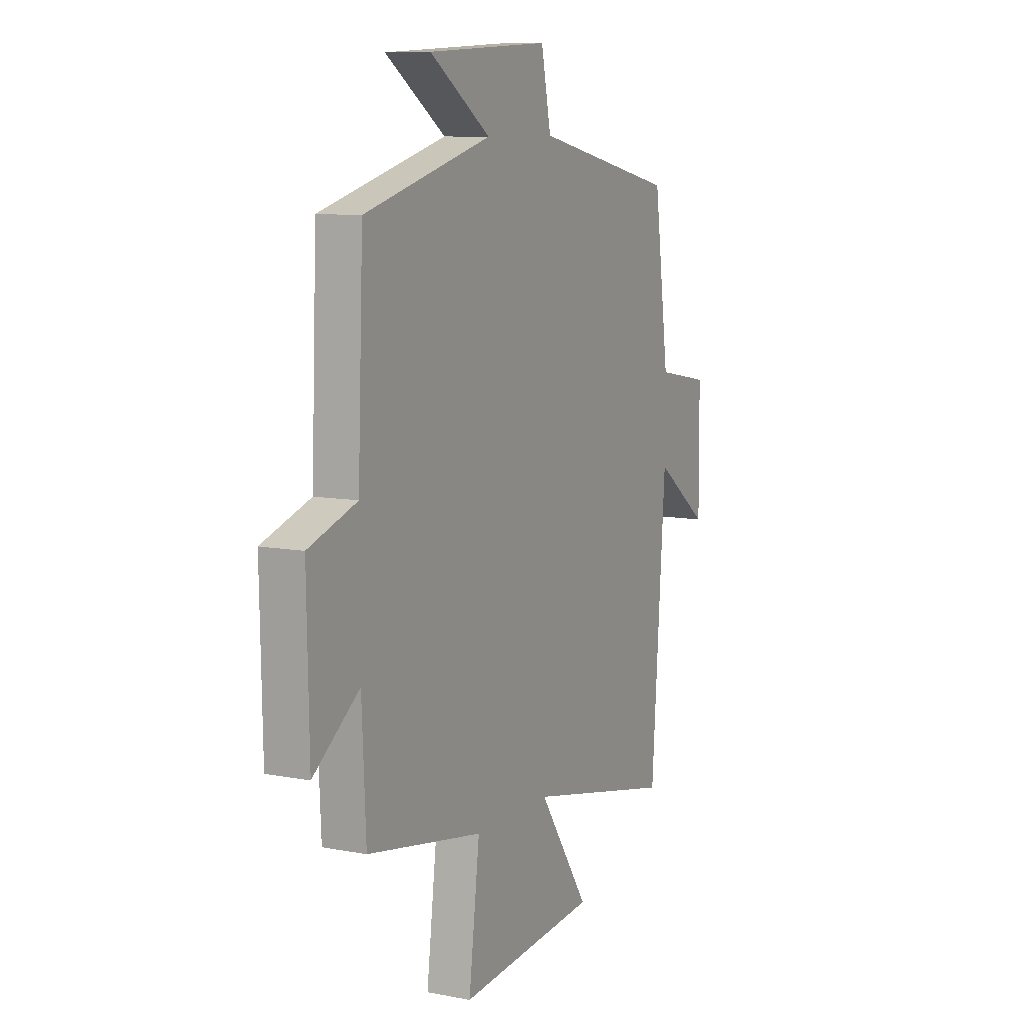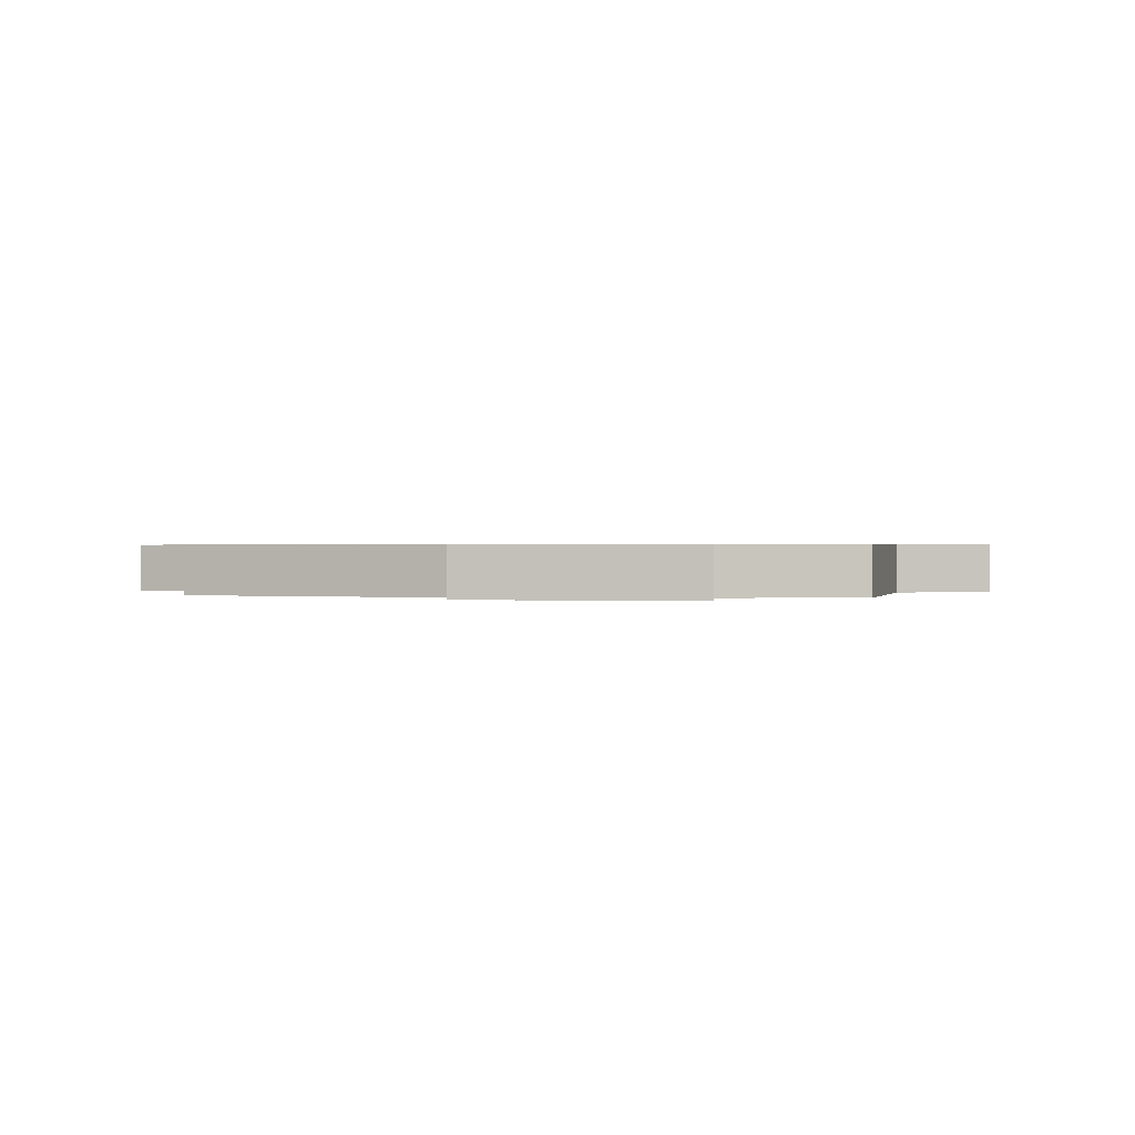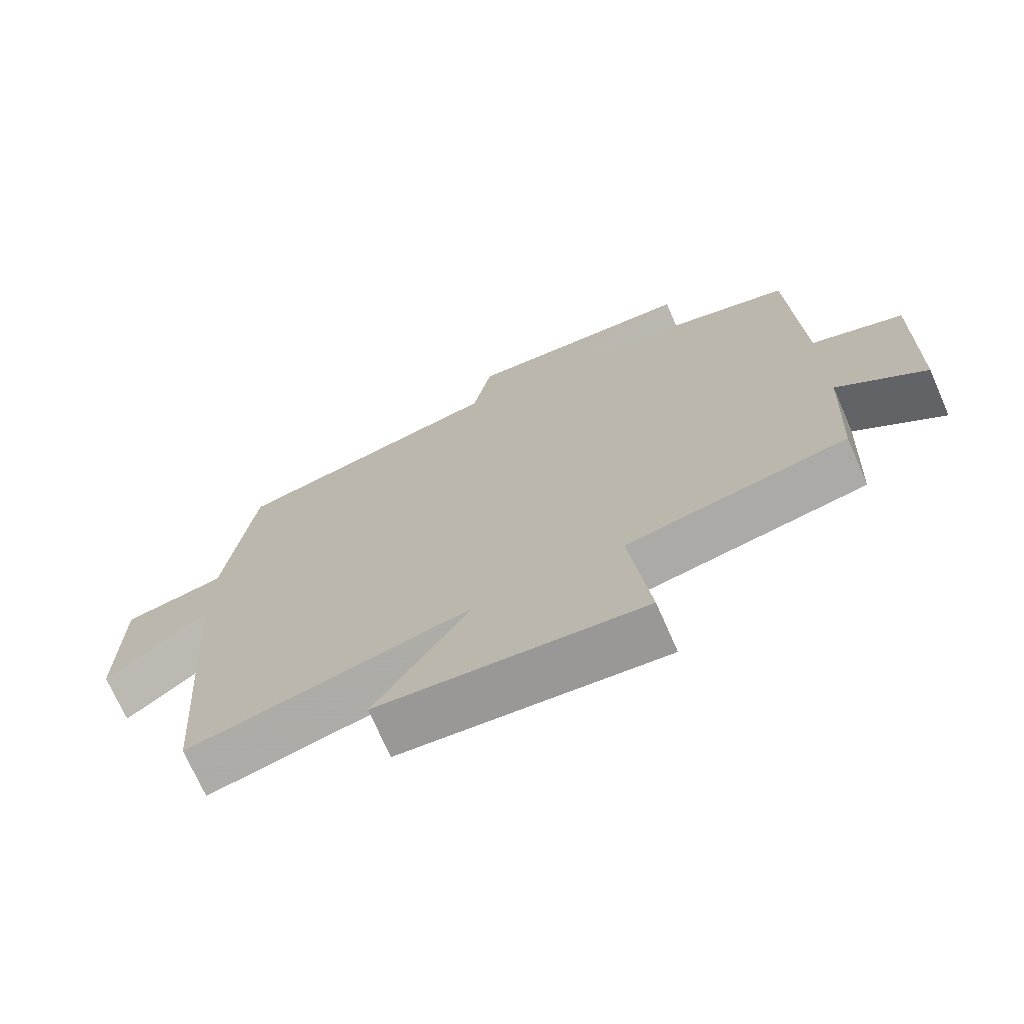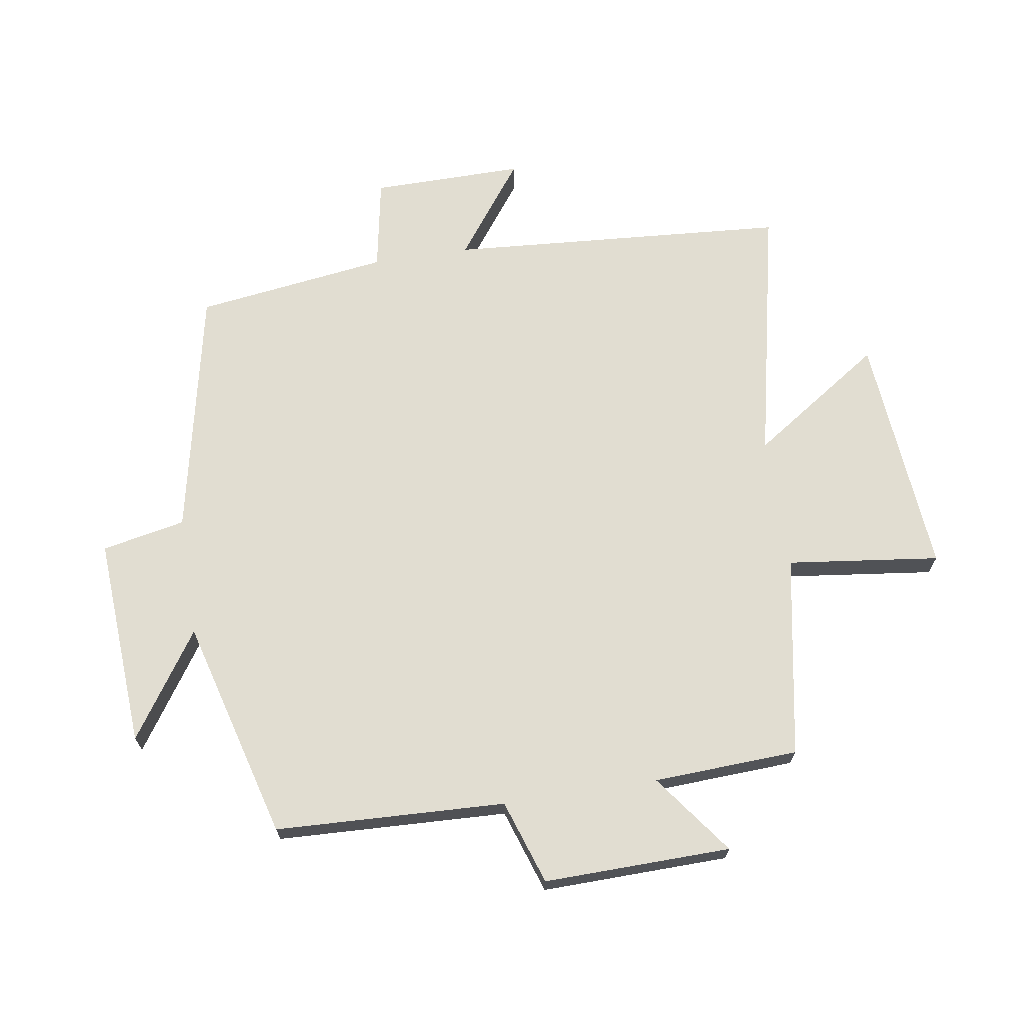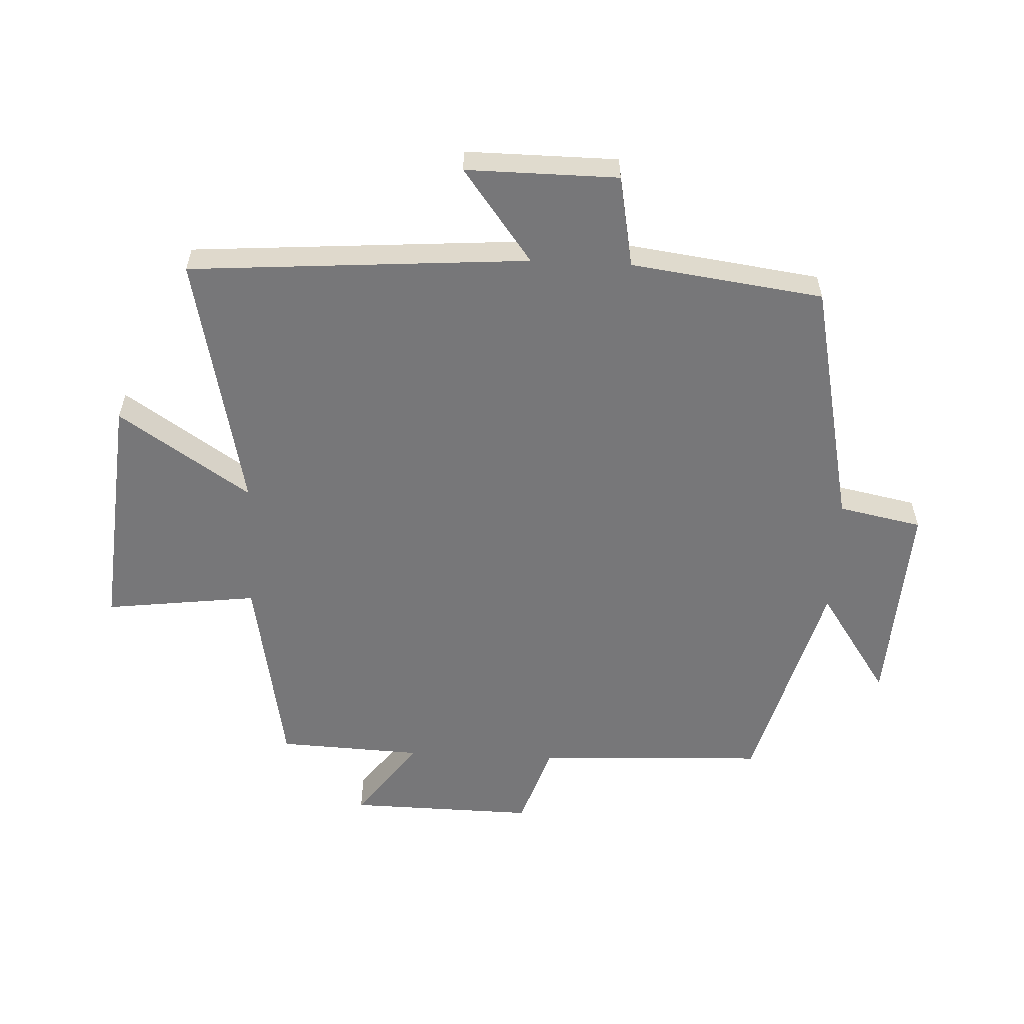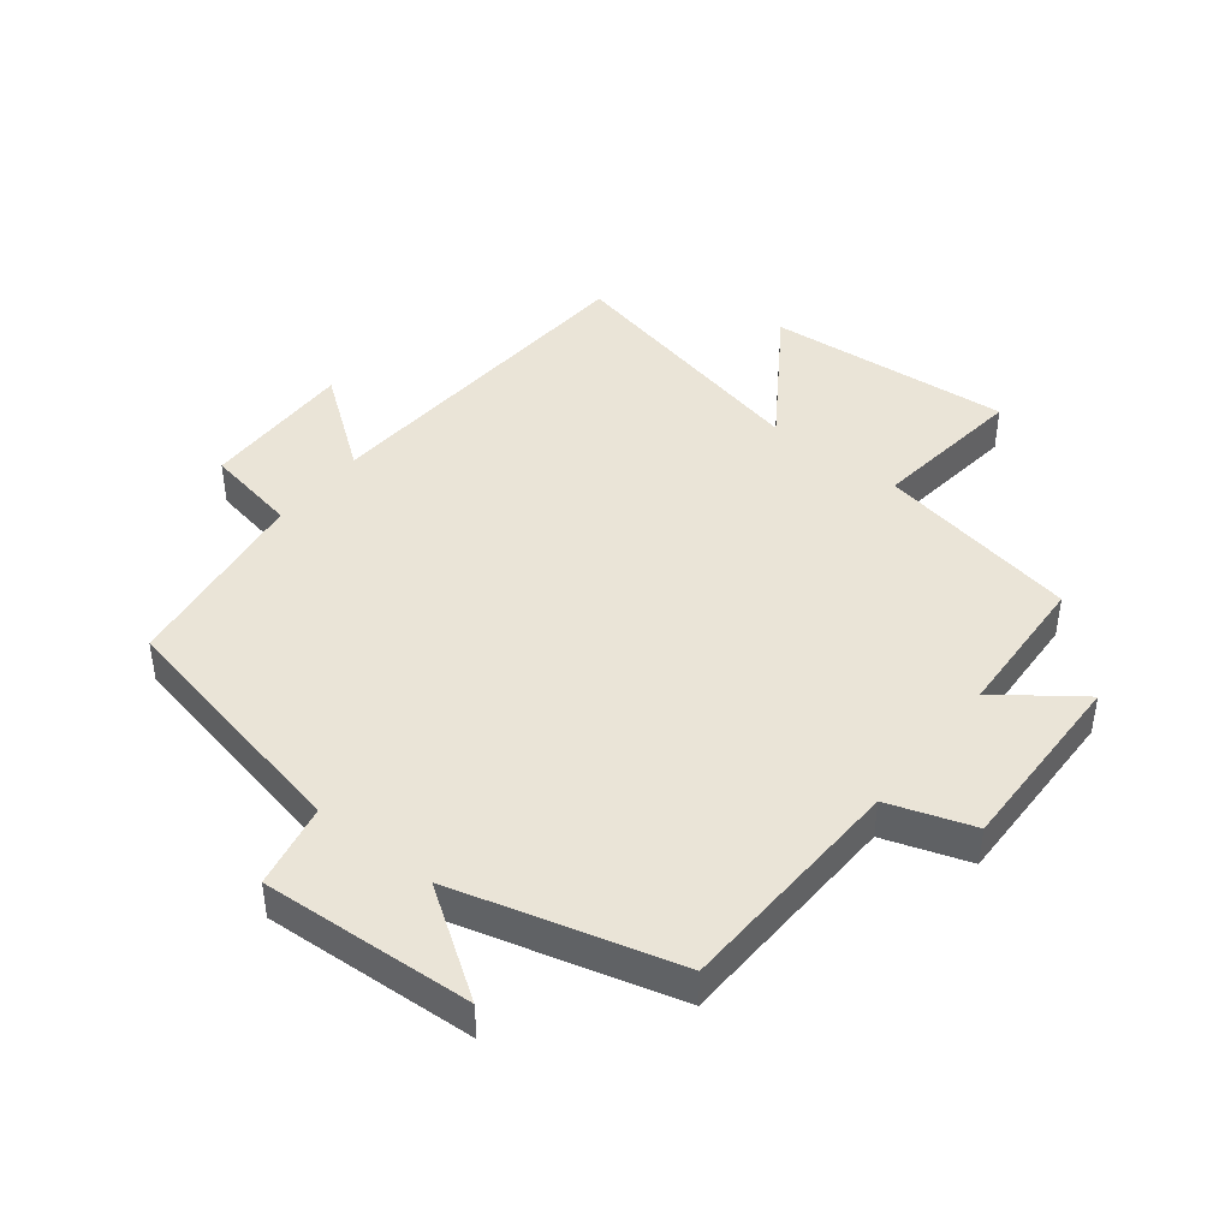
<metadata>
{"format":"obj","ext":"obj","renderer":"f3d","projection":"perspective","resolution":1024,"background":"white","views":[{"elev":9.3,"azim":116.9,"up":"+Z"},{"elev":0.5,"azim":10.5,"up":"+Y"},{"elev":-71.5,"azim":23.7,"up":"+Z"},{"elev":68.9,"azim":81.1,"up":"+Y"},{"elev":-57.2,"azim":-92.6,"up":"+Y"},{"elev":43.8,"azim":38.2,"up":"+Y"}]}
</metadata>
<code>
v -0.458 0.07 0.417
v -0.062 0.07 0.5
v -0.035 0.07 0.633
v 0.301 0.07 0.613
v 0.134 0.07 0.5
v 0.485 0.07 0.404
v 0.5 0.07 0.037
v 0.634 0.07 -0.008
v 0.628 0.07 -0.306
v 0.5 0.07 -0.211
v 0.489 0.07 -0.442
v 0.168 0.07 -0.5
v 0.198 0.07 -0.743
v -0.188 0.07 -0.709
v -0.048 0.07 -0.5
v -0.461 0.07 -0.589
v -0.5 0.07 -0.048
v -0.649 0.07 -0.159
v -0.647 0.07 0.083
v -0.5 0.07 0.11
v -0.458 0 0.417
v -0.062 0 0.5
v -0.035 0 0.633
v 0.301 0 0.613
v 0.134 0 0.5
v 0.485 0 0.404
v 0.5 0 0.037
v 0.634 0 -0.008
v 0.628 0 -0.306
v 0.5 0 -0.211
v 0.489 0 -0.442
v 0.168 0 -0.5
v 0.198 0 -0.743
v -0.188 0 -0.709
v -0.048 0 -0.5
v -0.461 0 -0.589
v -0.5 0 -0.048
v -0.649 0 -0.159
v -0.647 0 0.083
v -0.5 0 0.11
f 17 18 19 20
f 15 16 17 20
f 15 20 1 2
f 12 13 14 15
f 10 11 12 15
f 10 15 2 3
f 7 8 9 10
f 5 6 7 10
f 5 10 3
f 3 4 5
f 40 39 38 37
f 40 37 36 35
f 22 21 40 35
f 35 34 33 32
f 35 32 31 30
f 23 22 35 30
f 30 29 28 27
f 30 27 26 25
f 23 30 25
f 25 24 23
f 1 21 22 2
f 2 22 23 3
f 3 23 24 4
f 4 24 25 5
f 5 25 26 6
f 6 26 27 7
f 7 27 28 8
f 8 28 29 9
f 9 29 30 10
f 10 30 31 11
f 11 31 32 12
f 12 32 33 13
f 13 33 34 14
f 14 34 35 15
f 15 35 36 16
f 16 36 37 17
f 17 37 38 18
f 18 38 39 19
f 19 39 40 20
f 20 40 21 1

</code>
